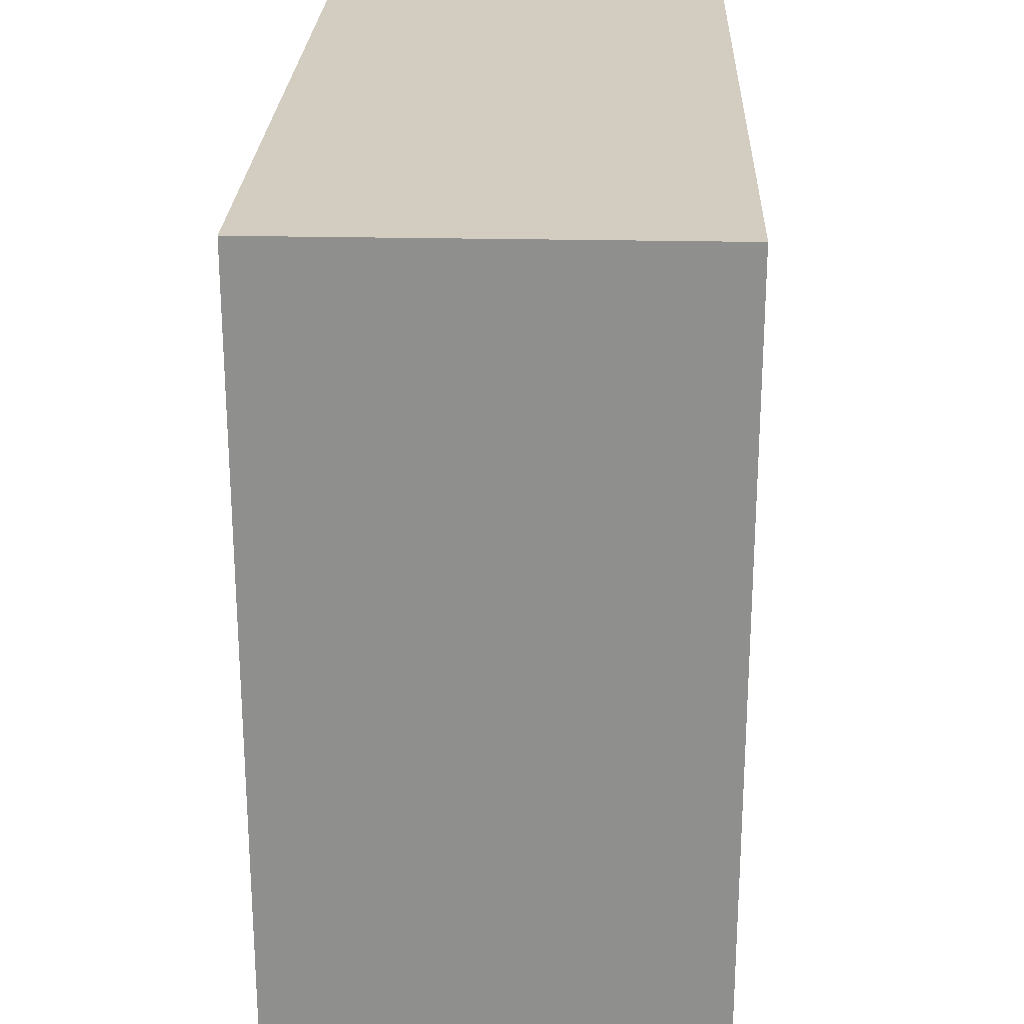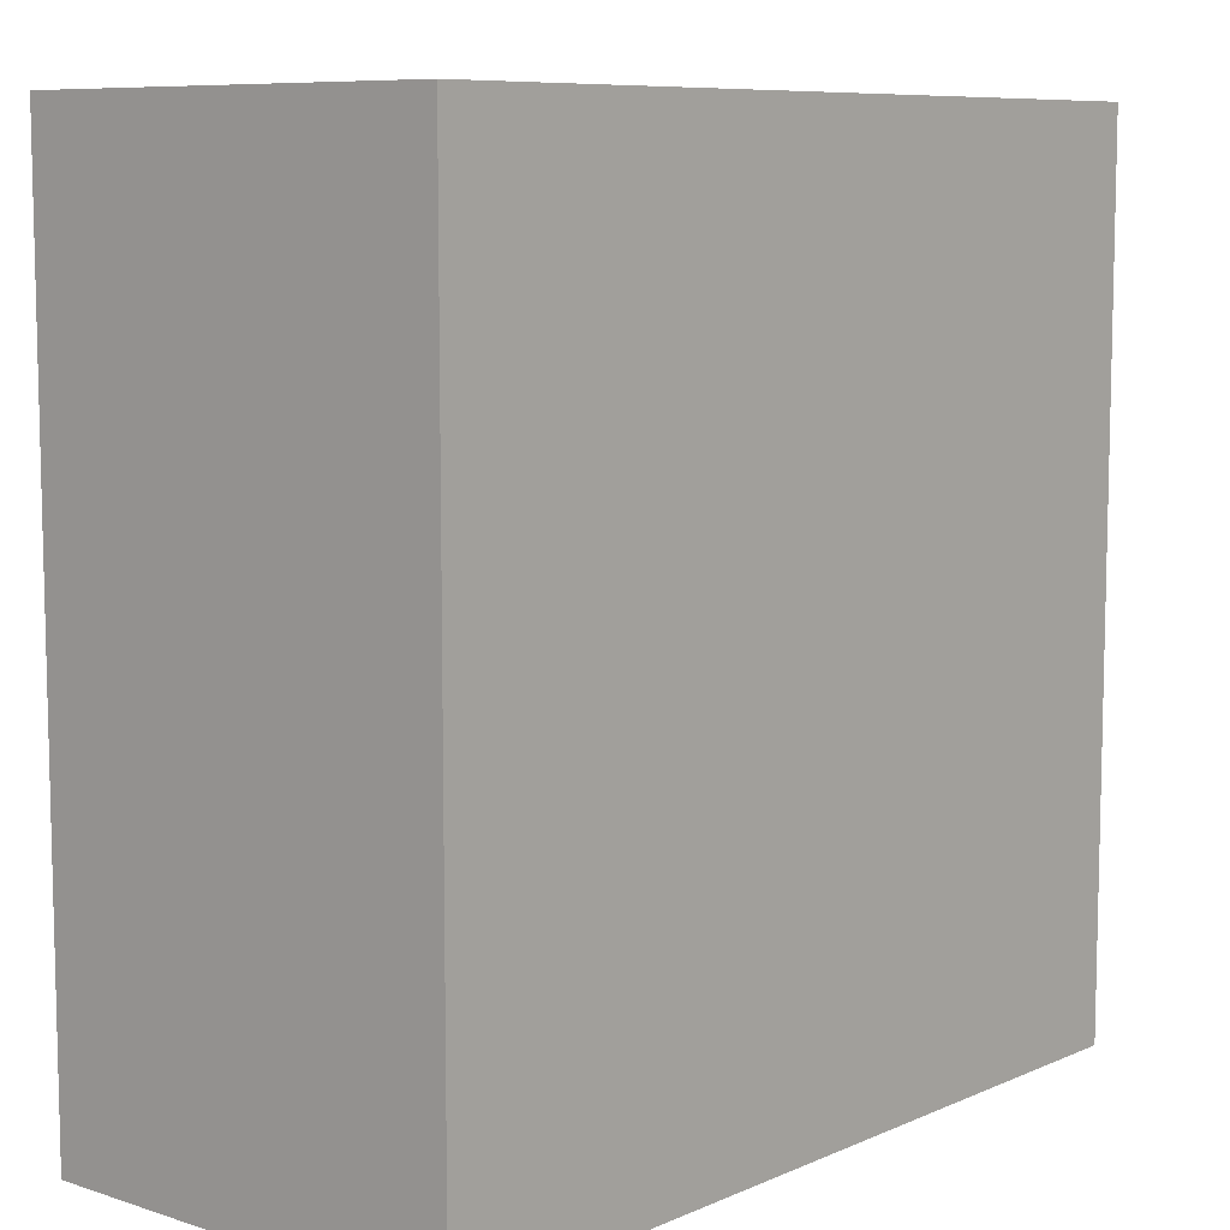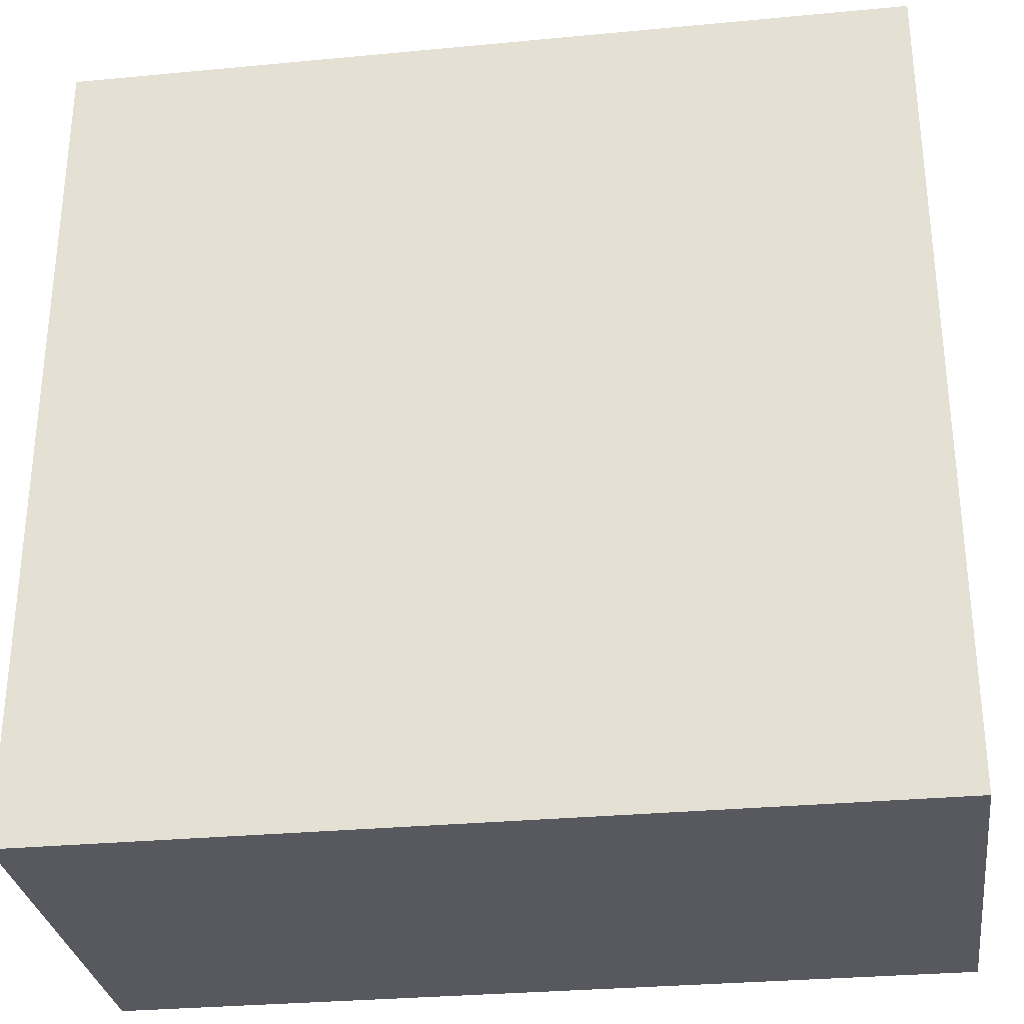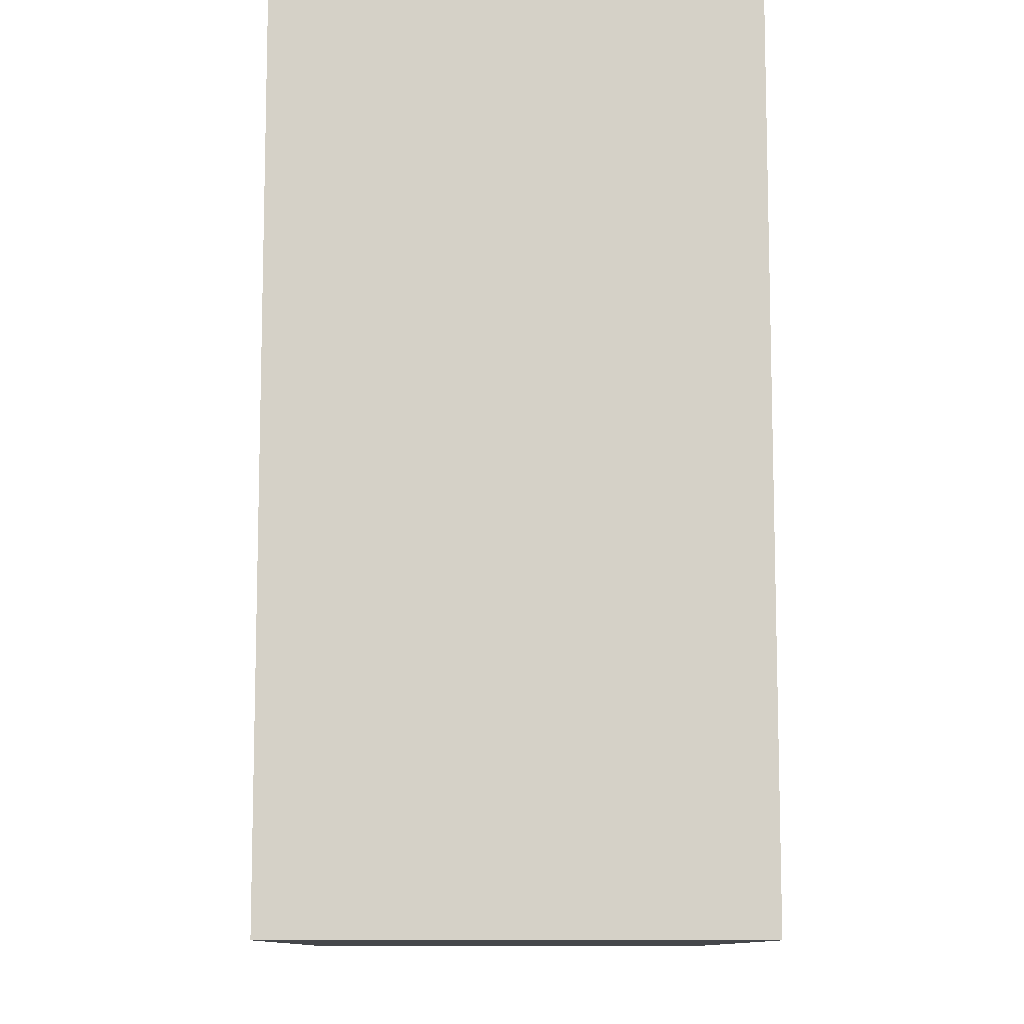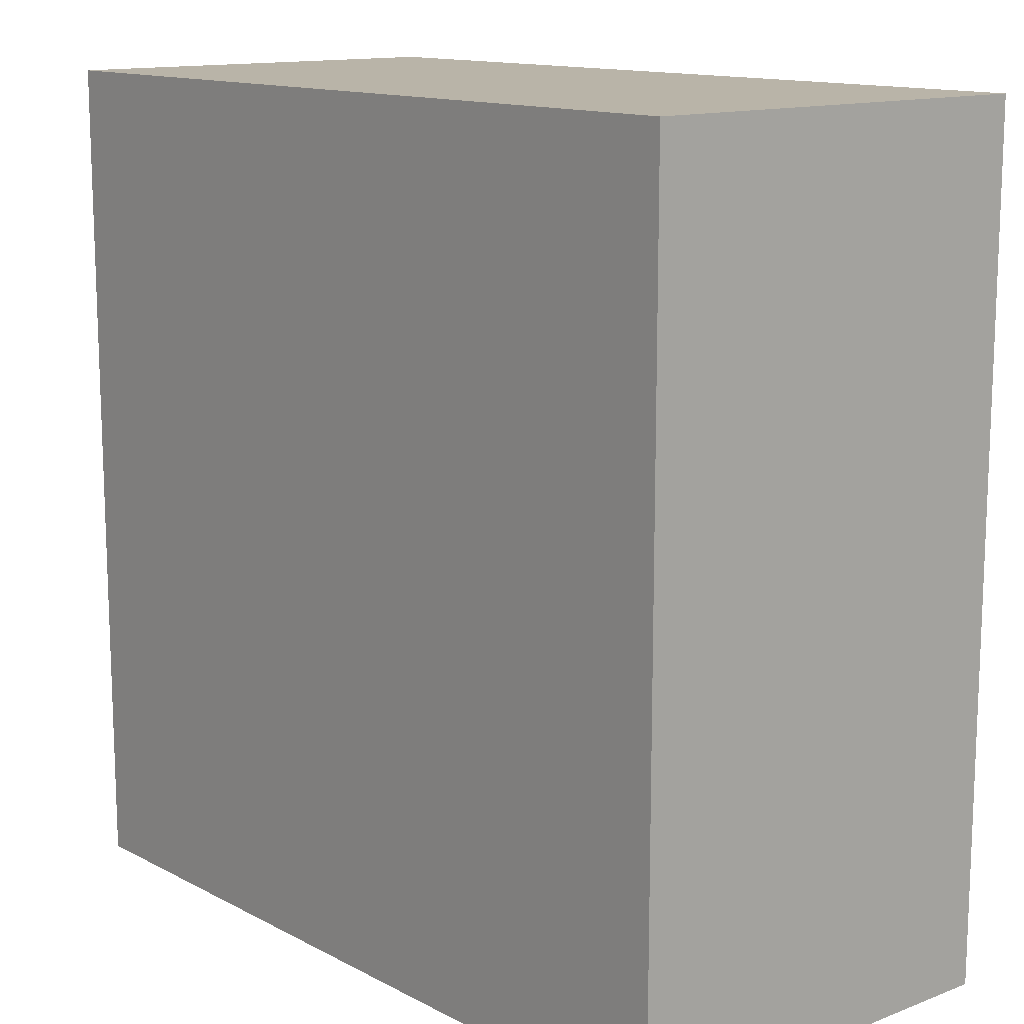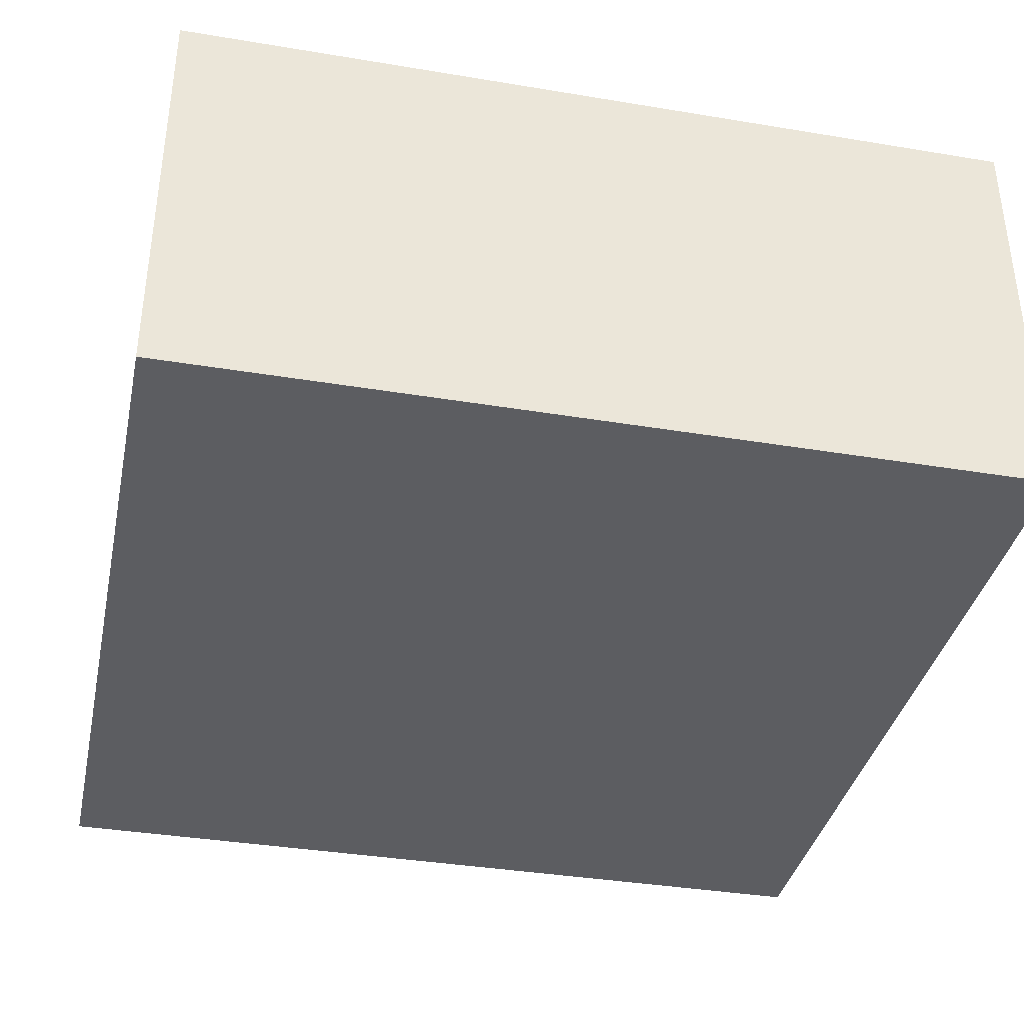
<metadata>
{"format":"obj","ext":"obj","renderer":"f3d","projection":"perspective","resolution":1024,"background":"white","views":[{"elev":24.5,"azim":92.1,"up":"+Z"},{"elev":8.5,"azim":130.8,"up":"+Z"},{"elev":-30.3,"azim":-172.2,"up":"+Z"},{"elev":-10.3,"azim":89.5,"up":"+Z"},{"elev":13.3,"azim":-130.6,"up":"+Z"},{"elev":-37.1,"azim":77.9,"up":"+Y"}]}
</metadata>
<code>
g pb_Mesh35310
v 0 0 0
v -4 0 0
v 0 2 0
v -4 2 0
v -4 0 0
v -4 0 -4
v -4 2 0
v -4 2 -4
v -4 0 -4
v 0 0 -4
v -4 2 -4
v 0 2 -4
v 0 0 -4
v 0 0 0
v 0 2 -4
v 0 2 0
v 0 2 0
v -4 2 0
v 0 2 -4
v -4 2 -4
v 0 0 -4
v -4 0 -4
v 0 0 0
v -4 0 0
g pb_Mesh35310_0
f 3 2 1
f 3 4 2
f 7 6 5
f 7 8 6
f 11 10 9
f 11 12 10
f 15 14 13
f 15 16 14
f 19 18 17
f 19 20 18
f 23 22 21
f 23 24 22

</code>
